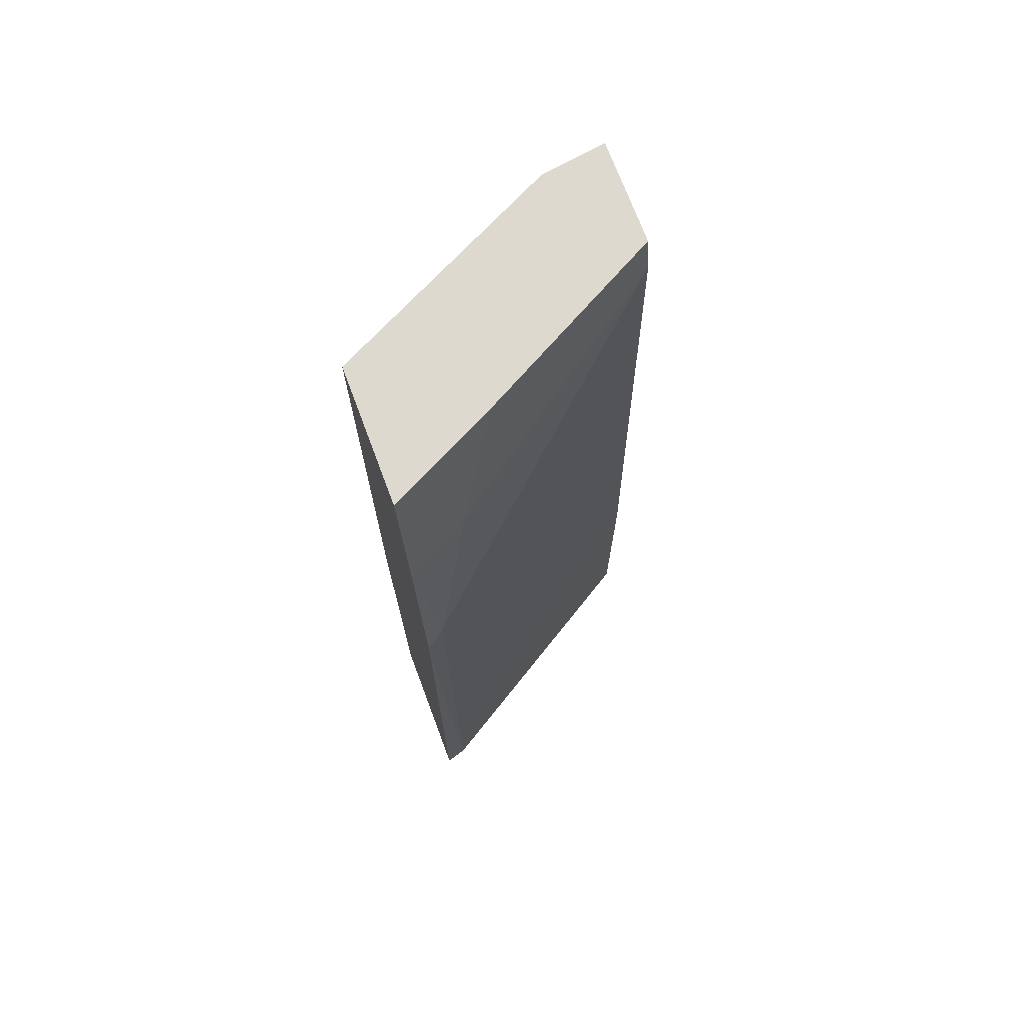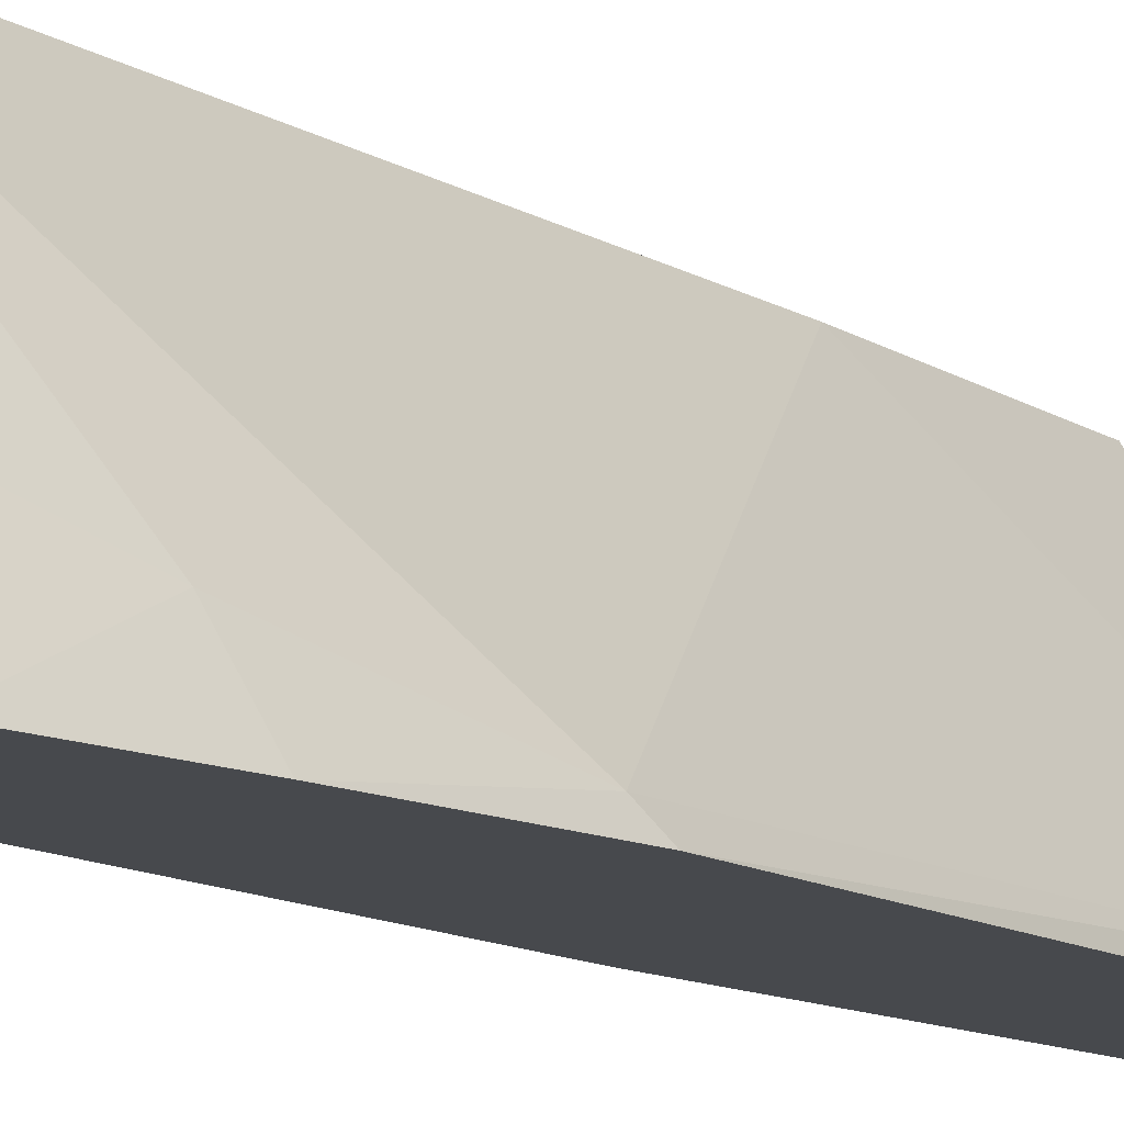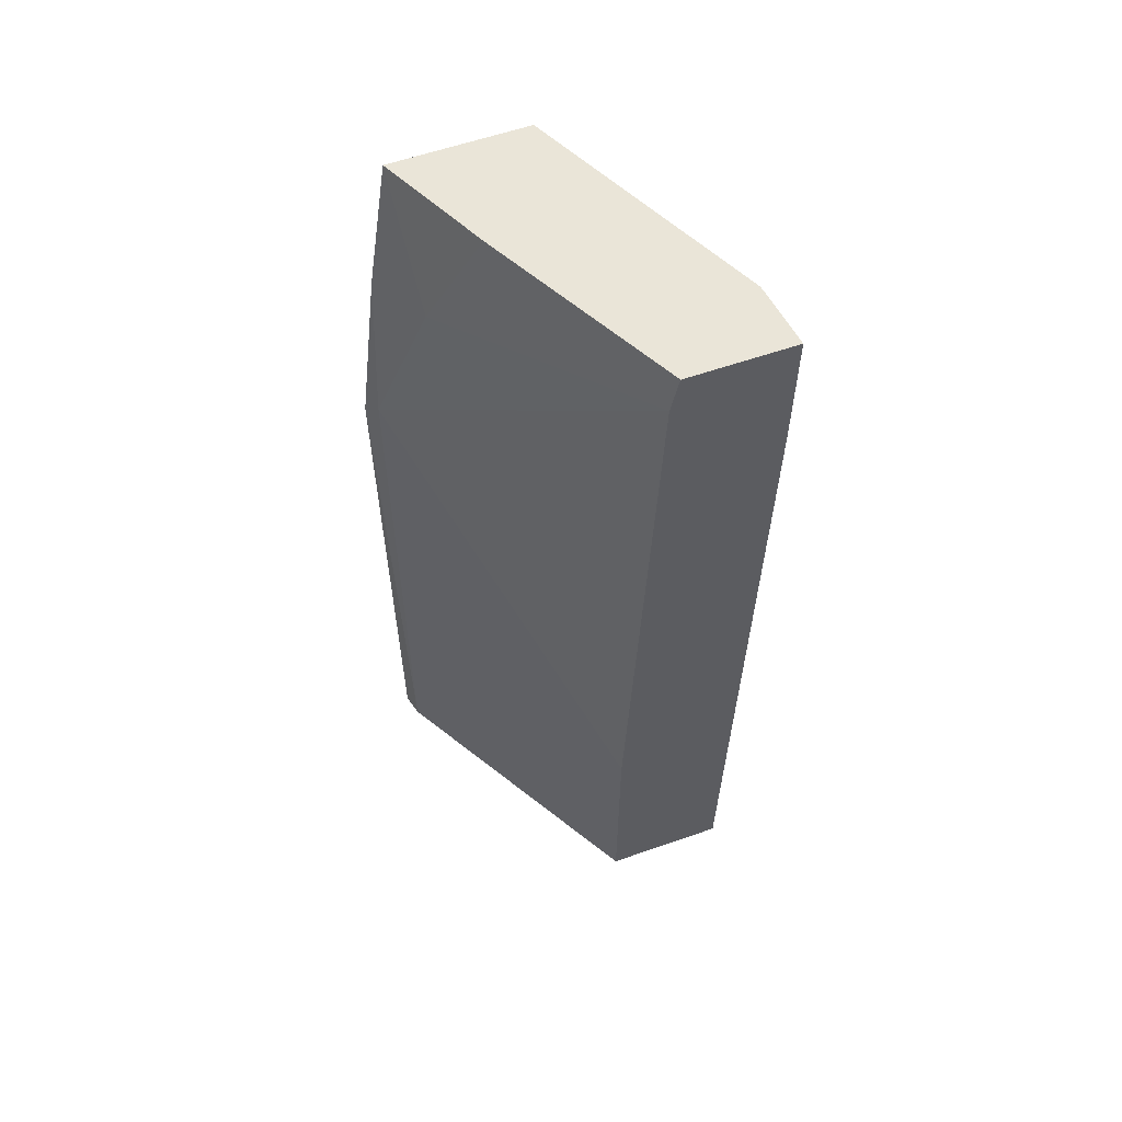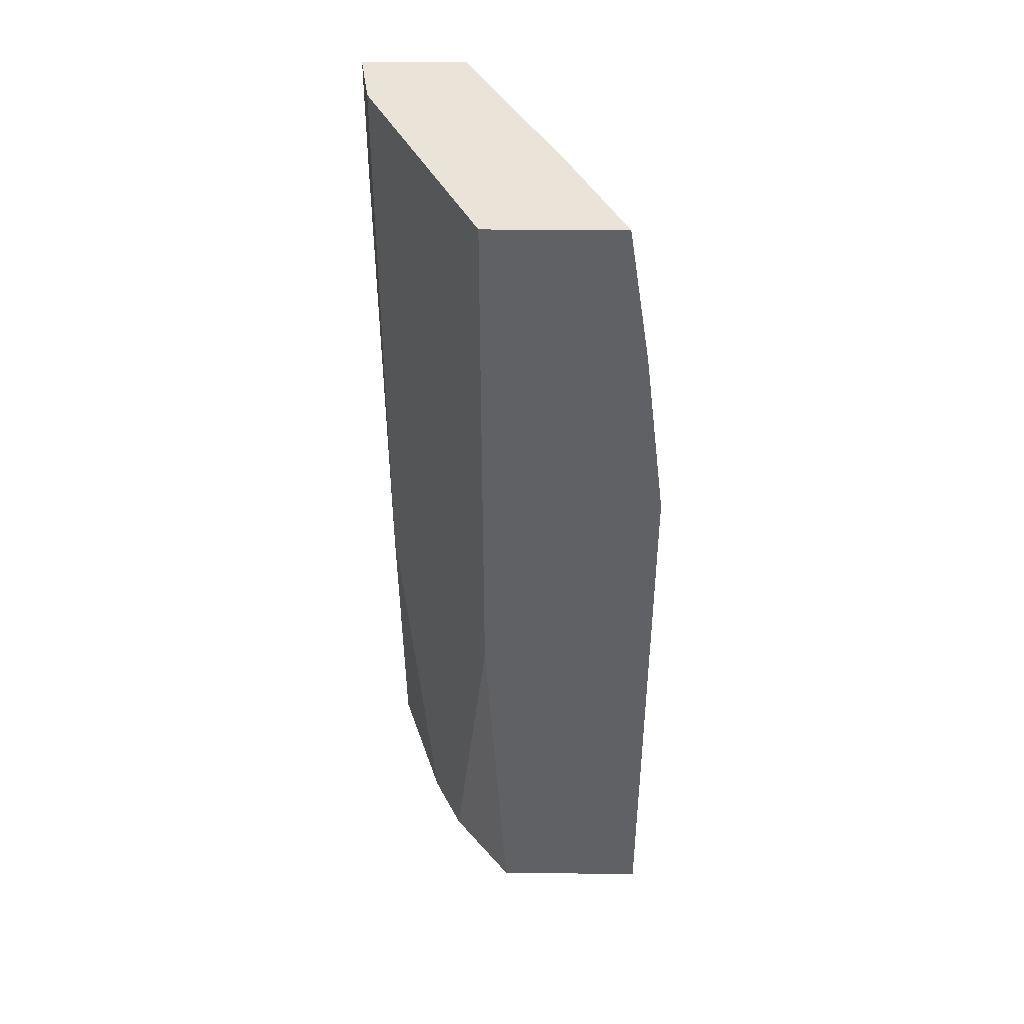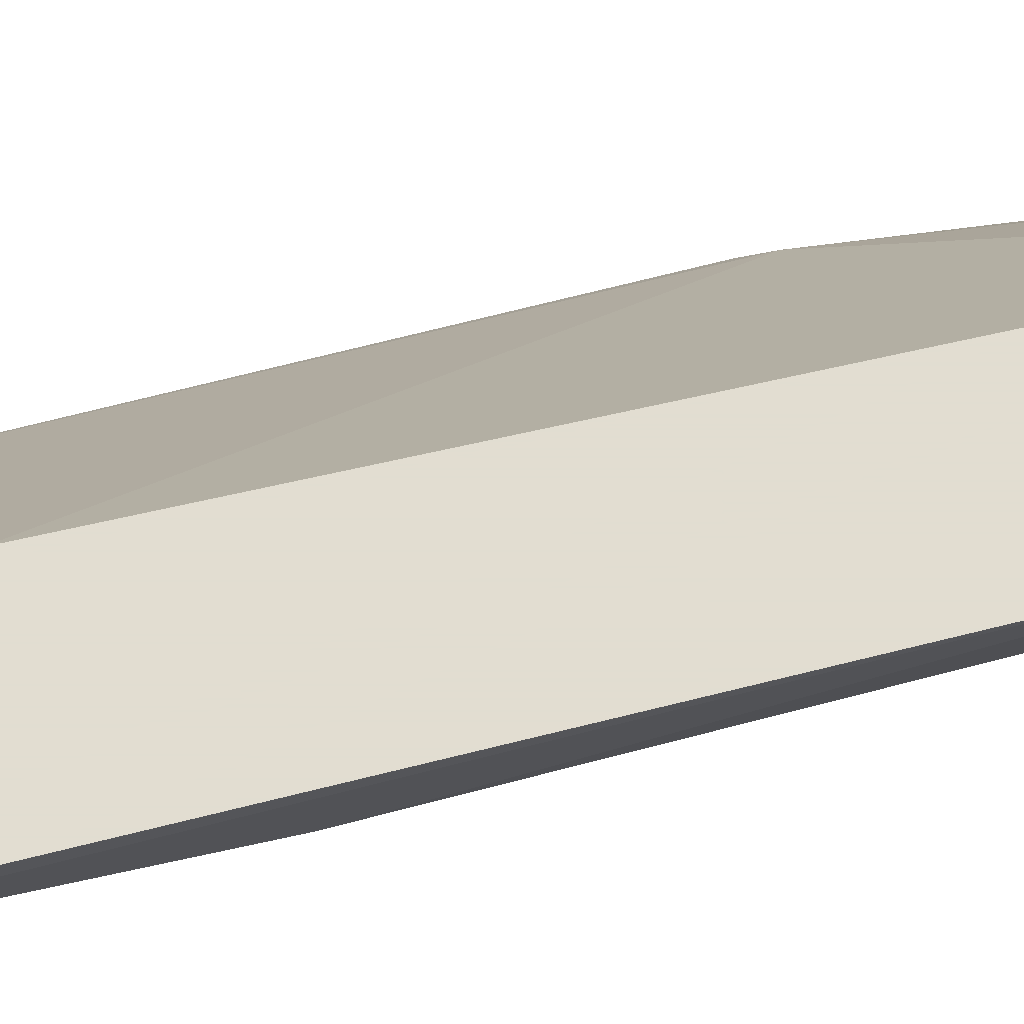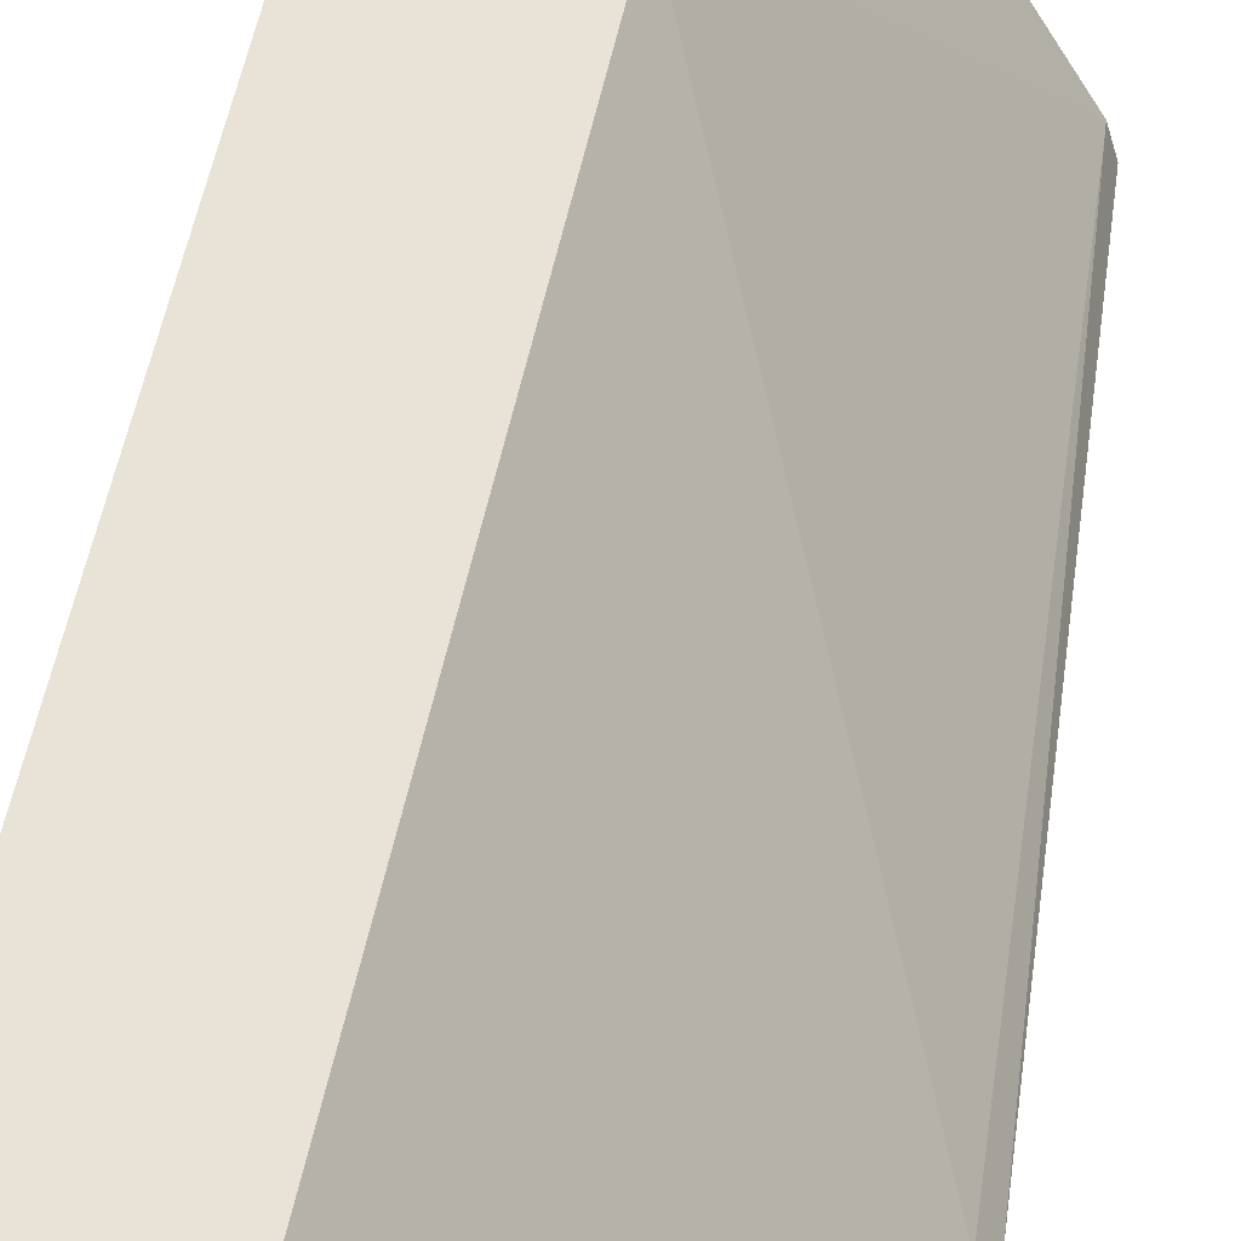
<metadata>
{"format":"obj","ext":"obj","renderer":"f3d","projection":"perspective","resolution":1024,"background":"white","views":[{"elev":71.8,"azim":69.5,"up":"+Z"},{"elev":-12.4,"azim":34.9,"up":"+Y"},{"elev":59.0,"azim":160.2,"up":"+Z"},{"elev":43.2,"azim":0.7,"up":"+Z"},{"elev":68.6,"azim":-104.8,"up":"+Y"},{"elev":41.8,"azim":7.3,"up":"+Y"}]}
</metadata>
<code>
v -0.3606 -0.3488 -0.06561
v -0.3671 -0.3356 -0.05248
v -0.3763 -0.3488 0.06424
v -0.3606 -0.3488 -0.504
v -0.3649 -0.3334 -0.504
v -0.4945 -0.1437 0.1395
v -0.3986 -0.3042 0.07336
v -0.4788 -0.1437 -0.3214
v -0.392 -0.3488 0.1666
v -0.4707 -0.3488 -0.504
v -0.4788 -0.1437 -0.504
v -0.4999 -0.1437 0.1666
v -0.4301 -0.2727 0.1666
v -0.4295 -0.2739 0.1666
v -0.3986 -0.3356 0.1666
v -0.4864 -0.3488 0.1666
v -0.514 -0.2937 -0.504
v -0.4864 -0.3488 -0.2229
v -0.5664 -0.1437 -0.504
v -0.5732 -0.1437 0.1666
v -0.4924 -0.3368 0.1666
v -0.5349 -0.2517 -0.5035
v -0.5189 -0.2837 -0.504
v -0.5664 -0.1888 -0.2517
v -0.5732 -0.1437 0.07651
v -0.5664 -0.1573 -0.504
v -0.5664 -0.1888 0.1666
v -0.5348 -0.2516 -0.504
f 9 21 16
f 7 14 15
f 7 13 14
f 7 15 9
f 9 15 14
f 9 14 13
f 9 13 12
f 9 12 20
f 9 20 27
f 9 27 21
f 10 18 17
f 22 24 26
f 17 22 23
f 17 18 21
f 17 24 22
f 19 26 25
f 20 25 24
f 20 24 27
f 21 27 24
f 22 26 28
f 22 28 23
f 24 25 26
f 6 20 12
f 16 21 18
f 6 25 20
f 17 21 24
f 6 11 19
f 6 19 25
f 1 2 3
f 1 3 9
f 1 9 16
f 1 18 10
f 1 10 4
f 1 4 5
f 1 5 2
f 2 6 7
f 2 7 3
f 2 5 8
f 2 8 6
f 1 16 18
f 4 10 17
f 3 7 9
f 6 13 7
f 6 8 11
f 5 11 8
f 4 11 5
f 6 12 13
f 4 26 19
f 4 28 26
f 4 23 28
f 4 17 23
f 4 19 11

</code>
